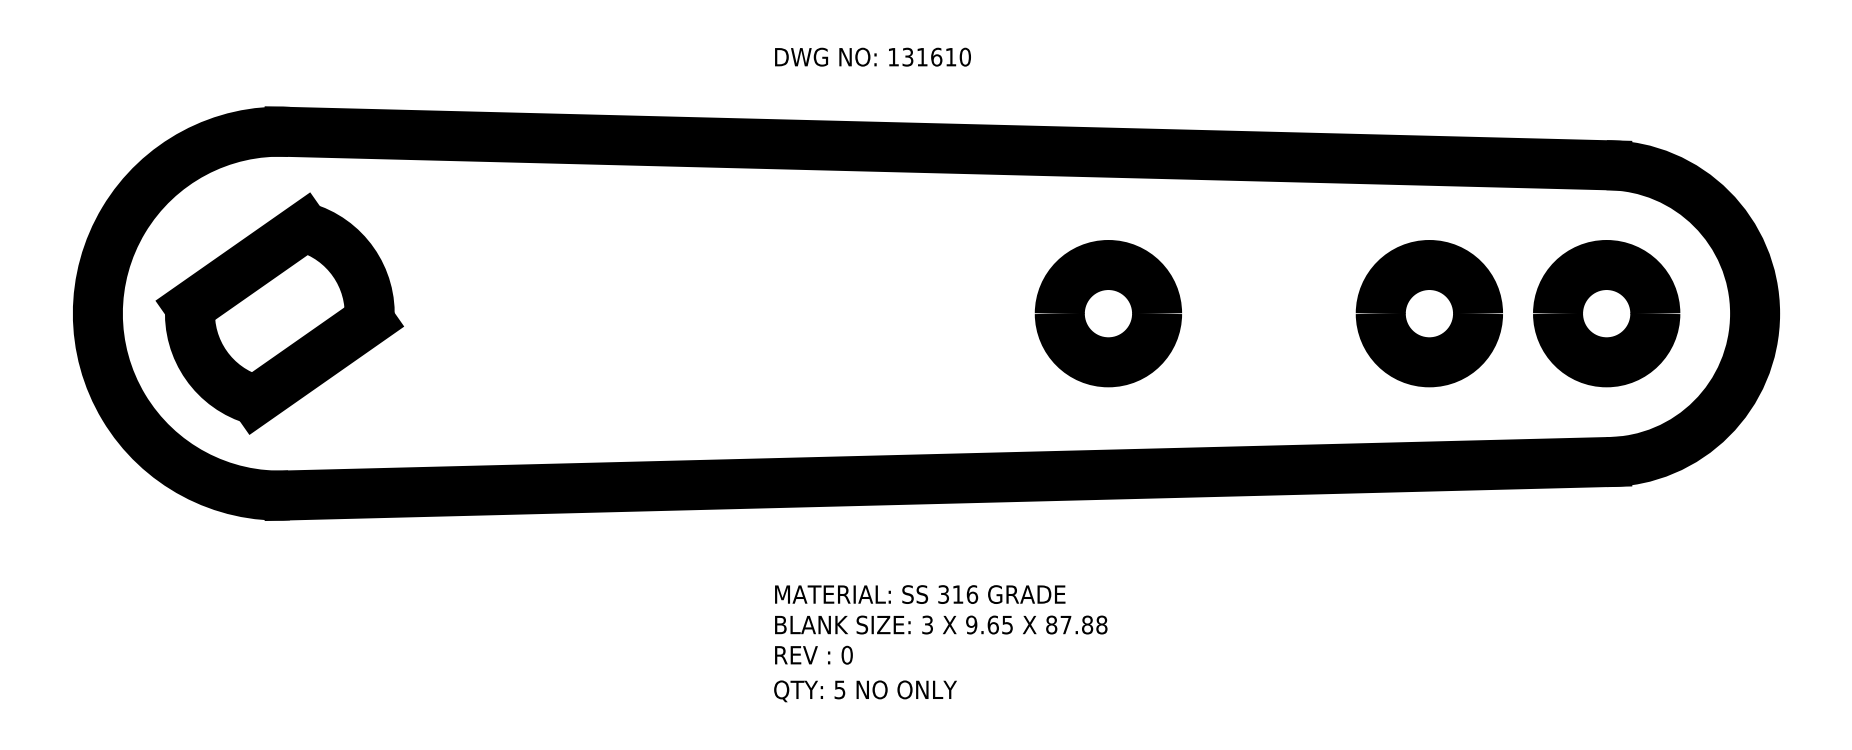
<metadata>
{"format":"dxf","ext":"dxf","renderer":"ezdxf+matplotlib","layout":"modelspace","background":"white","min_lineweight":24,"dpi":150}
</metadata>
<code>
0
SECTION
2
ENTITIES
0
TEXT
8
0
10
104.1
20
461.9
30
0
40
0.969
1
DWG NO: 131610
0
TEXT
8
0
10
104.1
20
433.4
30
0
40
0.969
1
MATERIAL: SS 316 GRADE
0
TEXT
8
0
10
104.1
20
431.8
30
0
40
0.969
1
BLANK SIZE: 3 X 9.65 X 87.88
0
TEXT
8
0
10
104.1
20
428.4
30
0
40
0.969
1
QTY: 5 NO ONLY
0
TEXT
8
0
10
104.1
20
430.2
30
0
40
0.969
1
REV : 0
0
LINE
8
0
10
77.98
20
458.5
30
0
11
77.98
21
458.5
31
0
0
ARC
8
0
10
148.3
20
448.8
30
0
40
7.87
50
270
51
90
0
LINE
8
0
10
148.3
20
440.9
30
0
11
78.47
21
439.2
31
0
0
ARC
8
0
10
77.98
20
448.8
30
0
40
9.65
50
87.1
51
272.9
0
LINE
8
0
10
78.47
20
458.4
30
0
11
148.3
21
456.7
31
0
0
ARC
8
0
10
77.98
20
448.8
30
0
40
4.765
50
175.7
51
254.3
0
LINE
8
0
10
73.23
20
449.2
30
0
11
79.27
21
453.4
31
0
0
ARC
8
0
10
77.98
20
448.8
30
0
40
4.765
50
355.7
51
74.33
0
LINE
8
0
10
82.73
20
448.4
30
0
11
76.69
21
444.2
31
0
0
ARC
8
0
10
121.9
20
448.8
30
0
40
2.58
50
1.262e-12
51
180
0
ARC
8
0
10
121.9
20
448.8
30
0
40
2.58
50
180
51
360
0
ARC
8
0
10
138.9
20
448.8
30
0
40
2.58
50
1.262e-12
51
180
0
ARC
8
0
10
138.9
20
448.8
30
0
40
2.58
50
180
51
360
0
ARC
8
0
10
148.3
20
448.8
30
0
40
2.58
50
1.262e-12
51
180
0
ARC
8
0
10
148.3
20
448.8
30
0
40
2.58
50
180
51
360
0
ENDSEC
0
EOF

</code>
